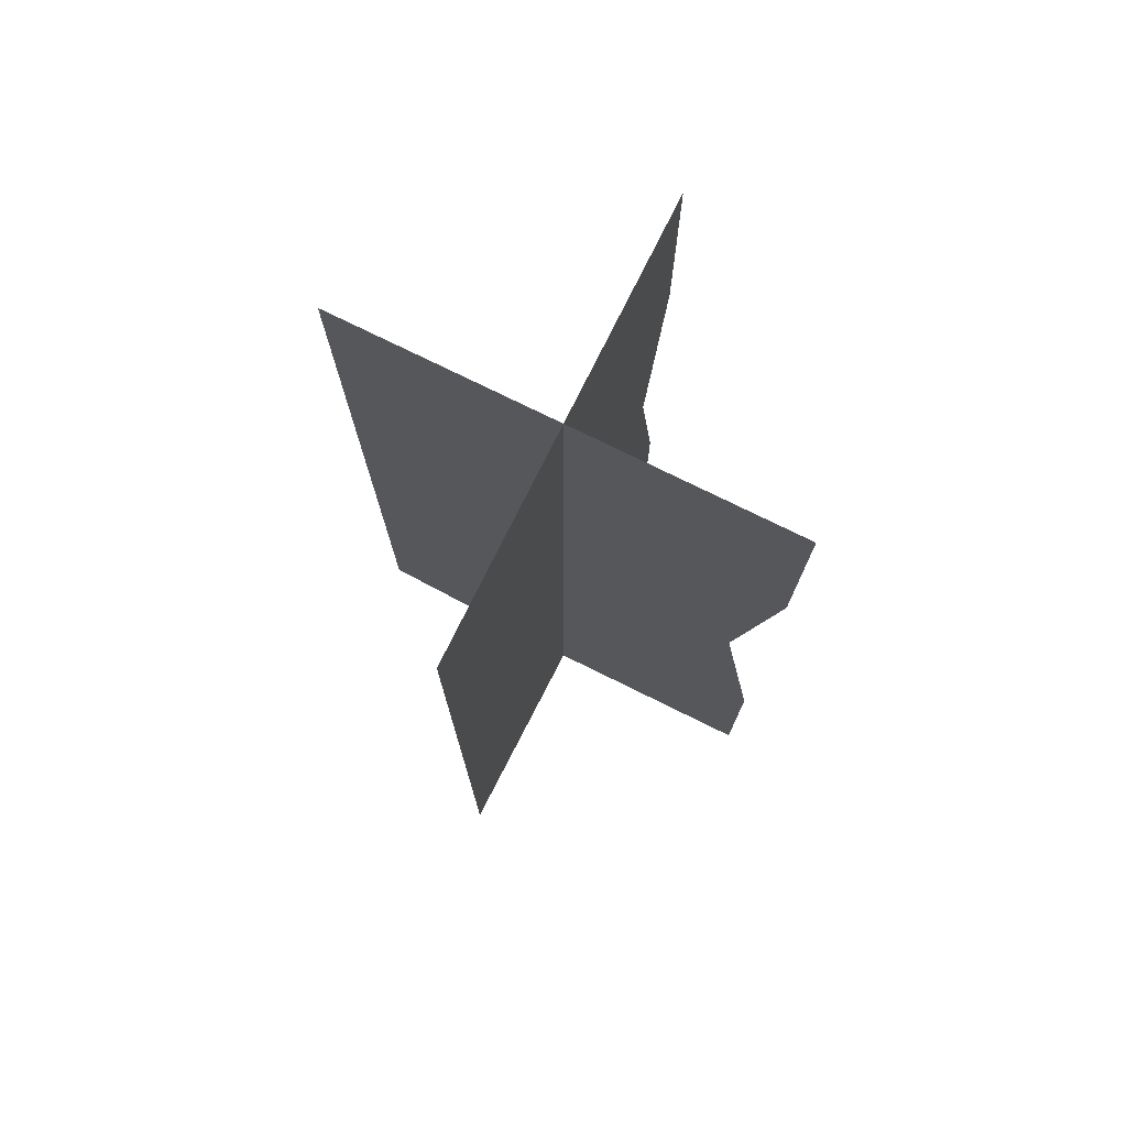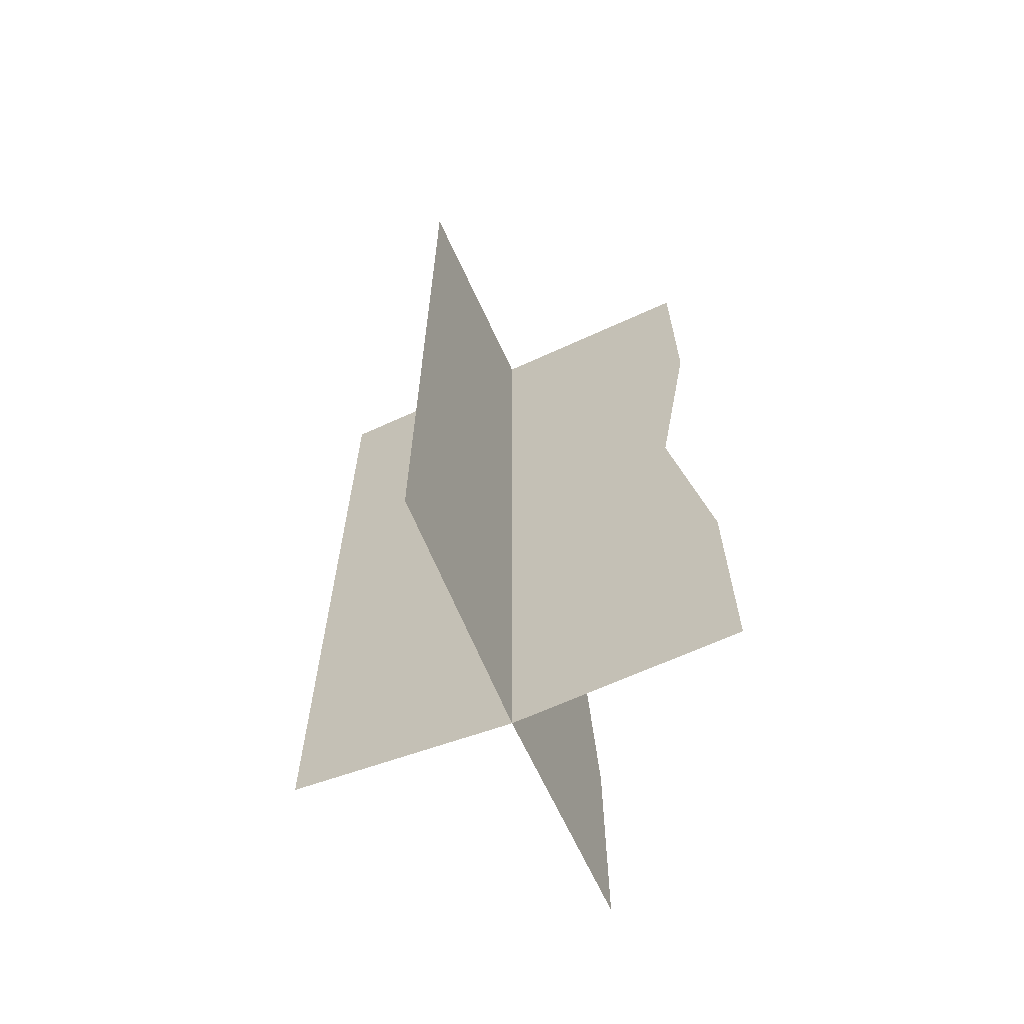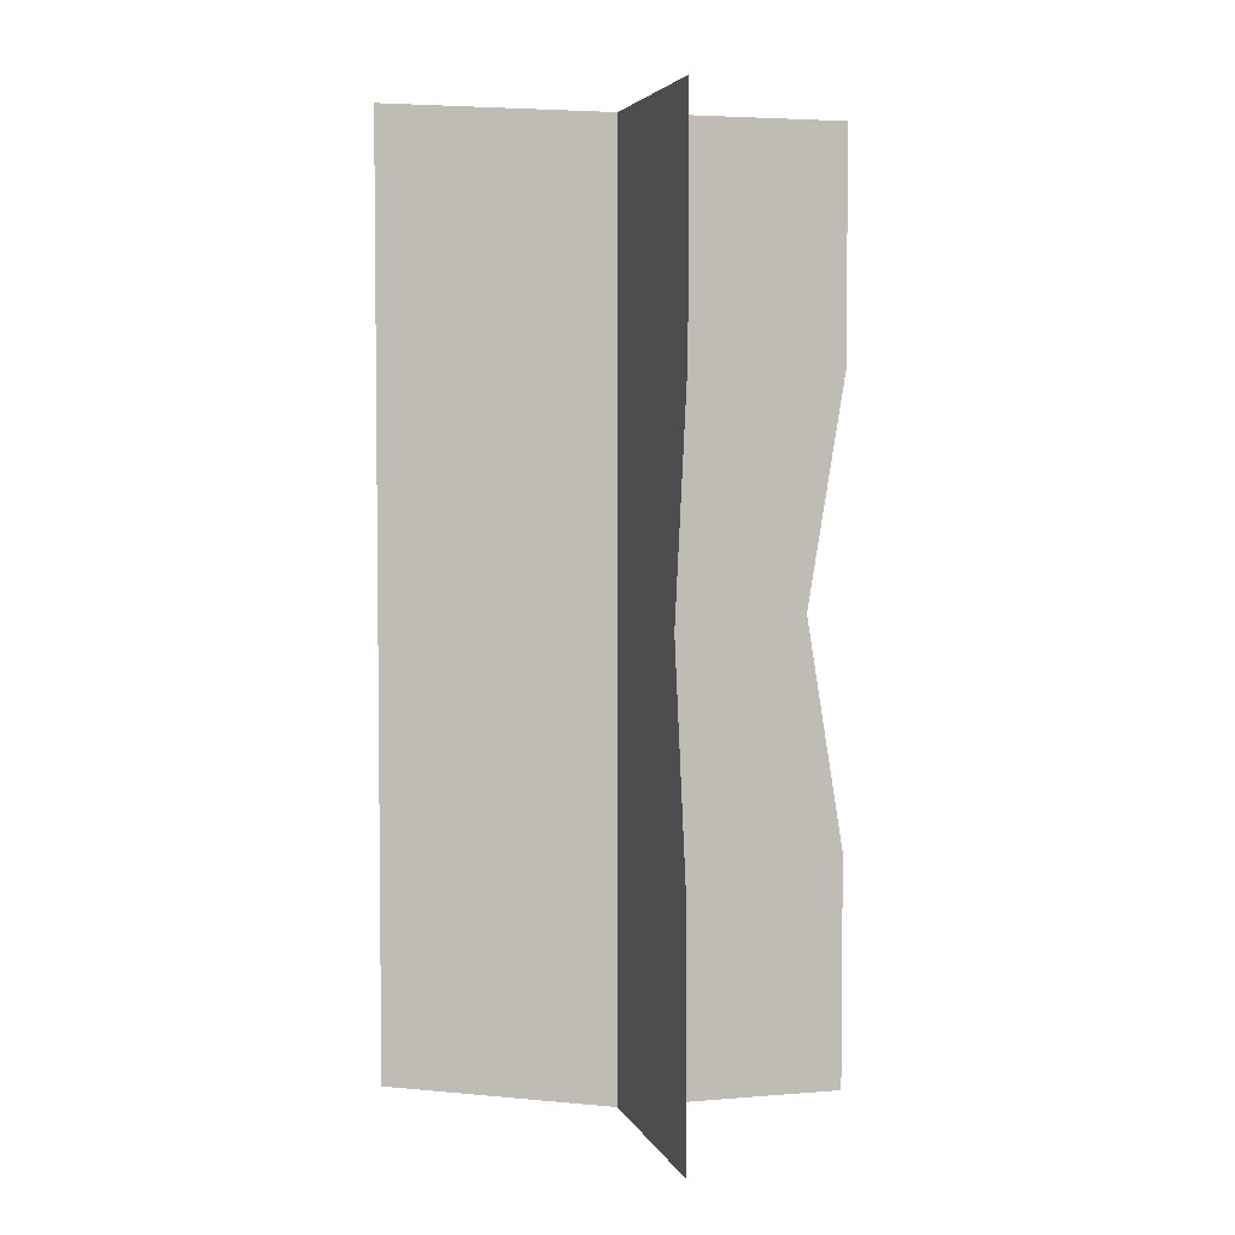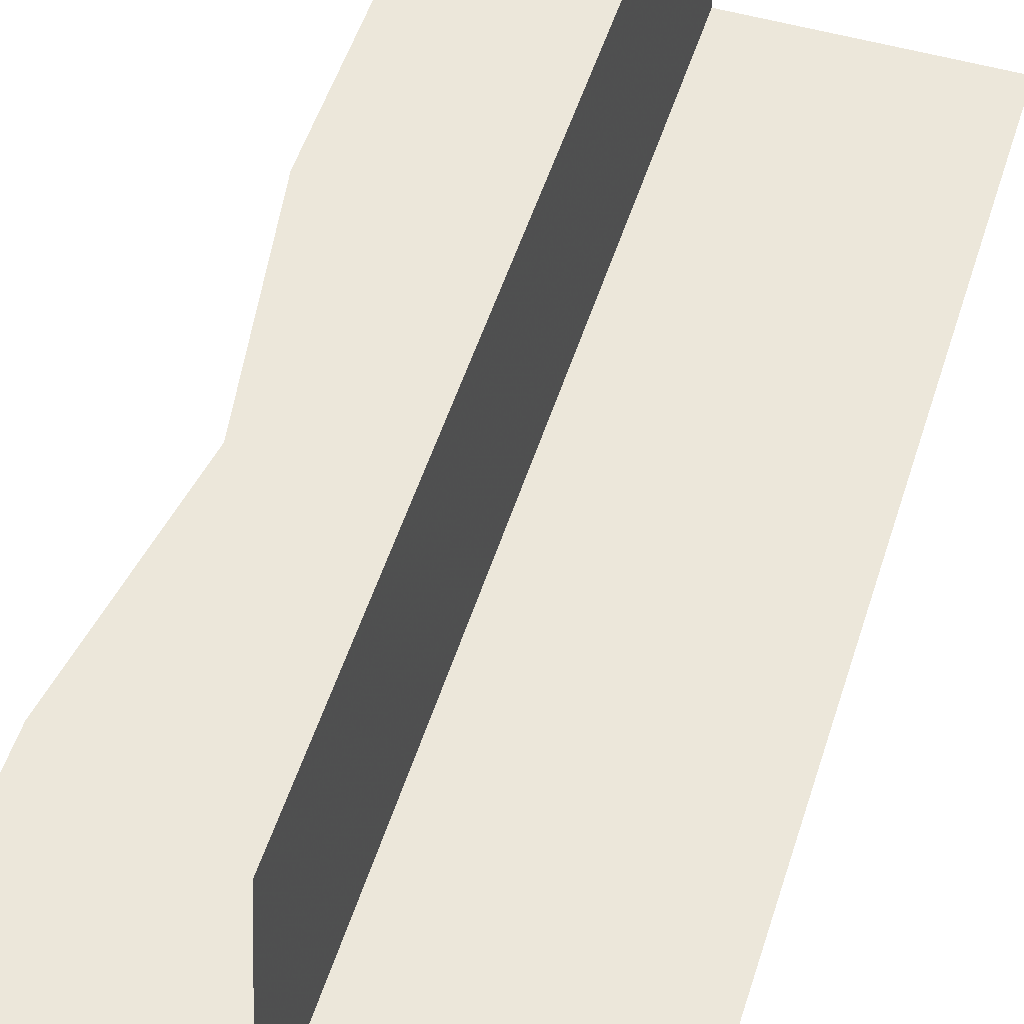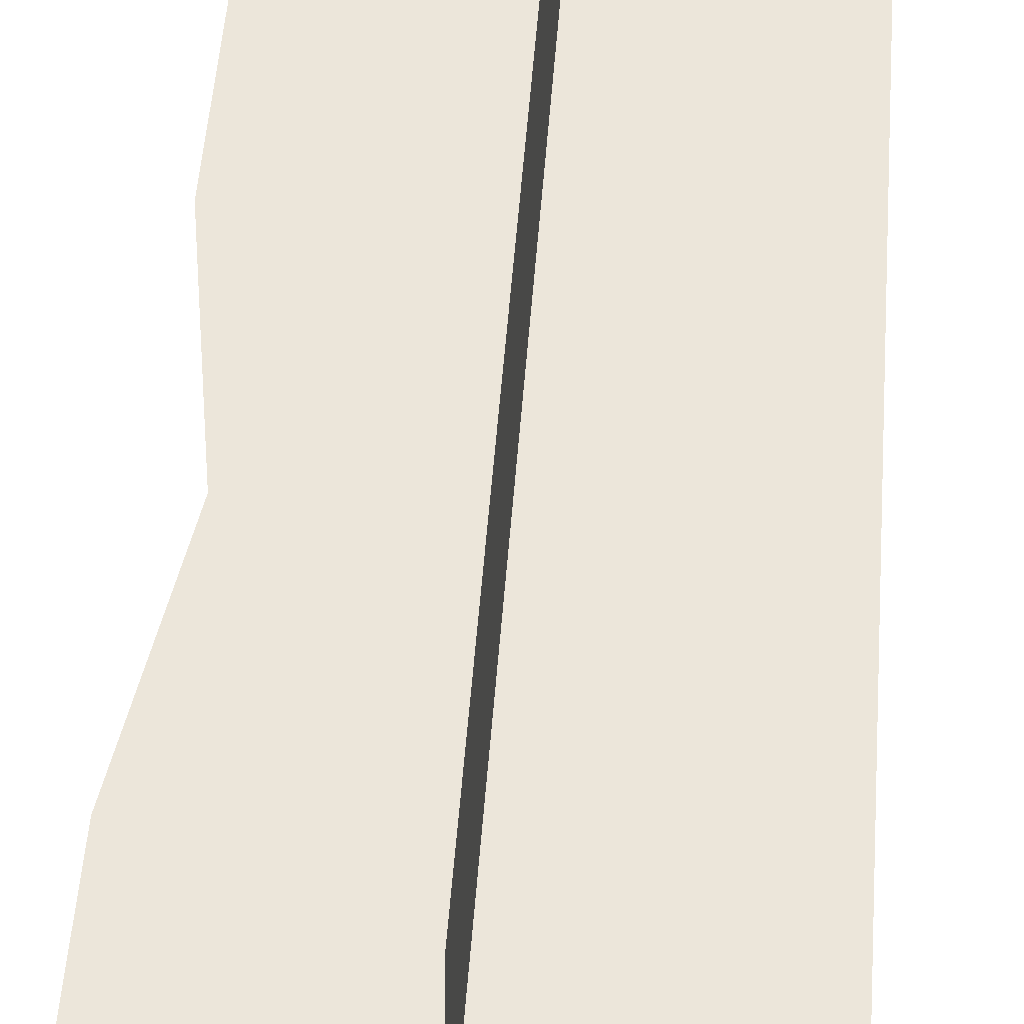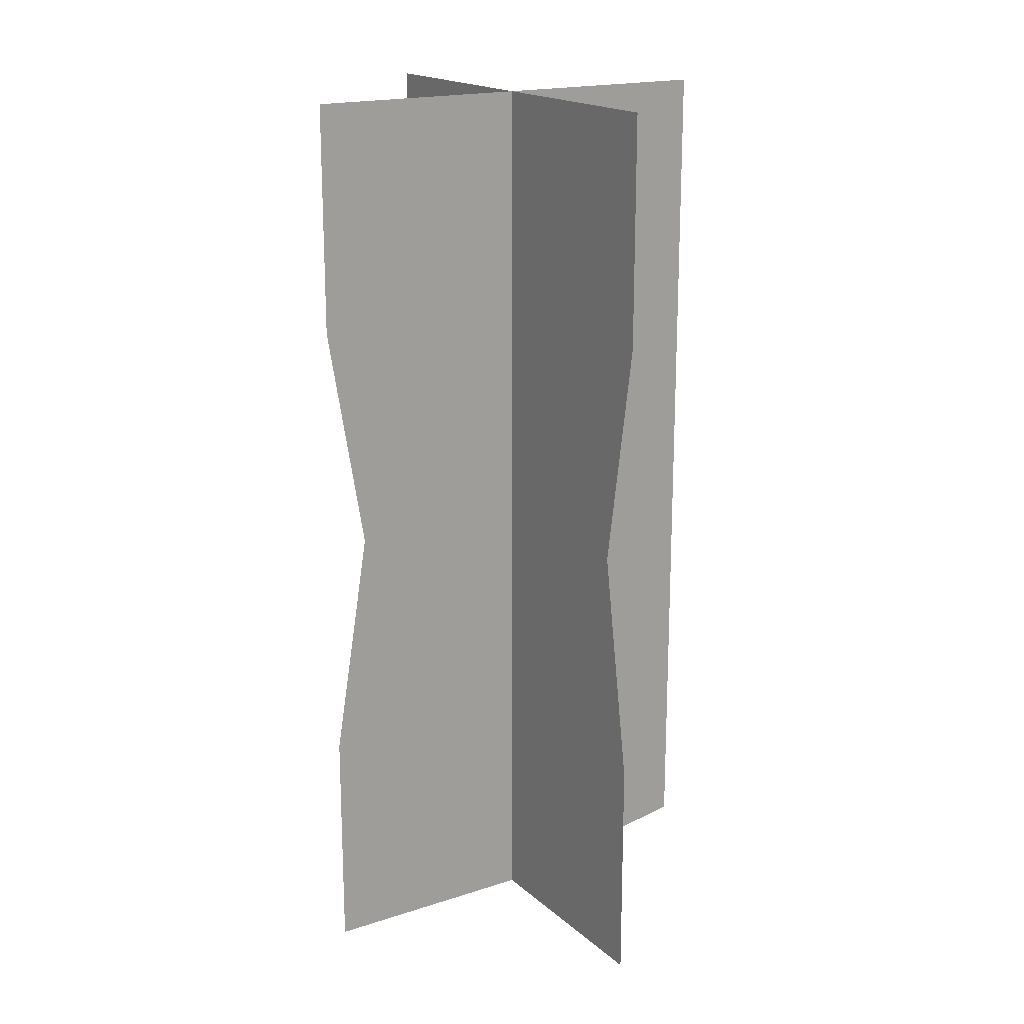
<metadata>
{"format":"obj","ext":"obj","renderer":"f3d","projection":"perspective","resolution":1024,"background":"white","views":[{"elev":75.9,"azim":116.3,"up":"+Y"},{"elev":-65.7,"azim":114.7,"up":"+Y"},{"elev":4.2,"azim":164.9,"up":"+Y"},{"elev":51.4,"azim":17.2,"up":"+Z"},{"elev":54.5,"azim":4.4,"up":"+Z"},{"elev":18.3,"azim":-122.2,"up":"+Y"}]}
</metadata>
<code>
v -203.4 0.7904 22.53
v -203.4 0.7904 17.27
v -203.4 -10.07 17.27
v -203.4 -10.07 19.9
v -203.4 0.7904 19.9
v -203.4 -4.639 19.9
v -203.4 -4.639 22.53
v -203.4 -1.924 17.27
v -203.4 -1.924 19.9
v -203.4 -1.924 22.53
v -203.4 -7.354 17.27
v -203.4 -7.354 19.9
v -203.4 -7.354 22.53
v -203.4 -4.639 17.72
v -203.4 -9.643 22.53
f 2 8 9 5
f 5 9 10 1
f 6 14 11 12
f 7 6 12 13
f 9 8 14 6
f 10 9 6 7
f 12 11 3 4
f 13 12 4 15
v -200.7 0.7904 19.9
v -206 0.7904 19.9
v -206 -10.07 19.9
v -203.4 -10.07 19.9
v -203.4 0.7904 19.9
v -203.4 -4.639 19.9
v -200.7 -4.639 19.9
v -206 -1.924 19.9
v -203.4 -1.924 19.9
v -200.7 -1.924 19.9
v -206 -7.354 19.9
v -203.4 -7.354 19.9
v -200.7 -7.354 19.9
v -205.6 -4.639 19.9
v -200.7 -9.643 19.9
f 17 23 24 20
f 20 24 25 16
f 21 29 26 27
f 22 21 27 28
f 24 23 29 21
f 25 24 21 22
f 27 26 18 19
f 28 27 19 30

</code>
